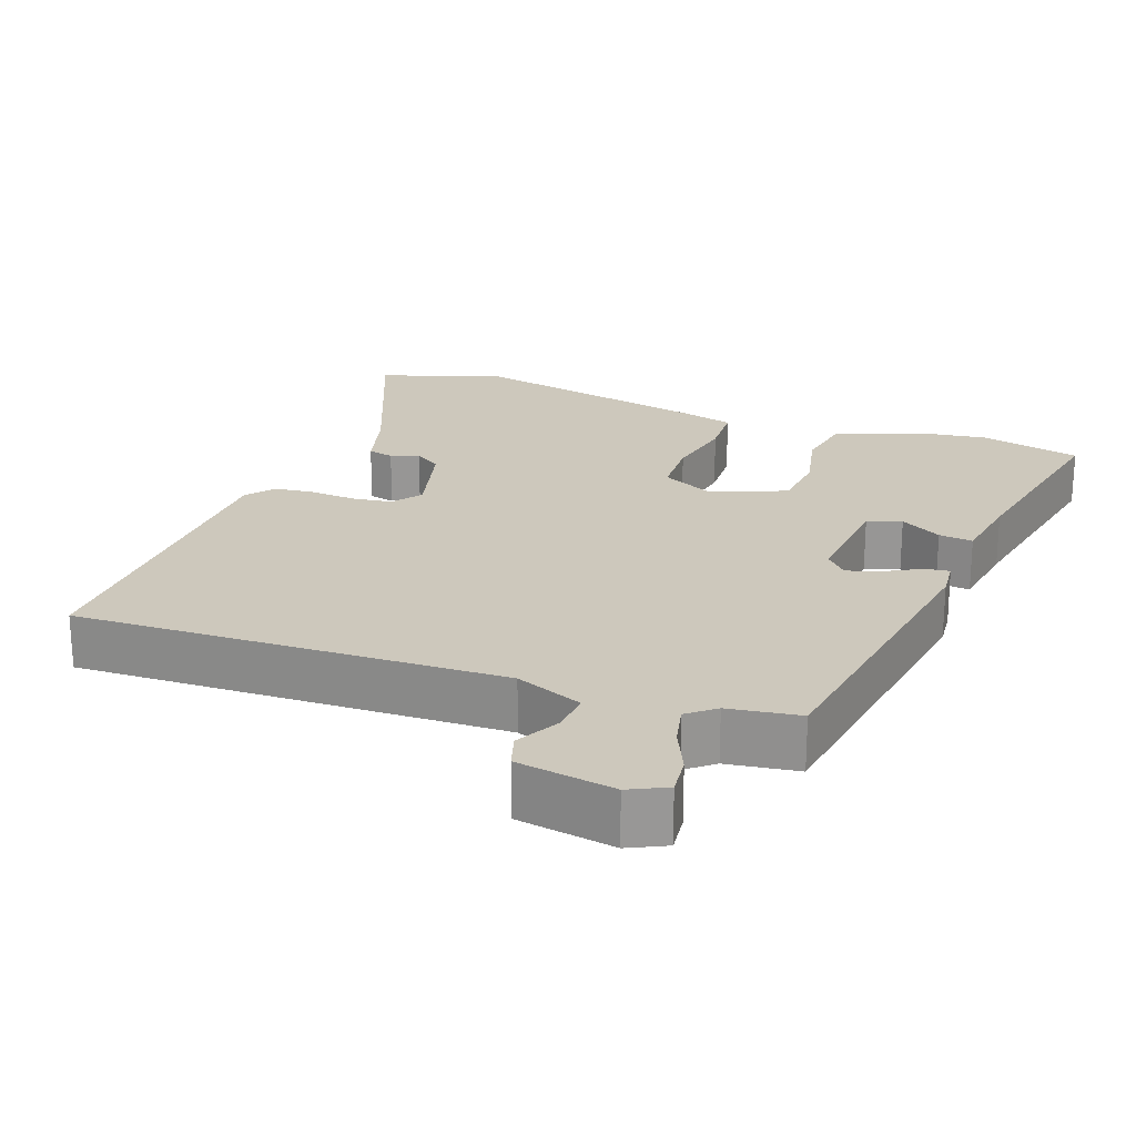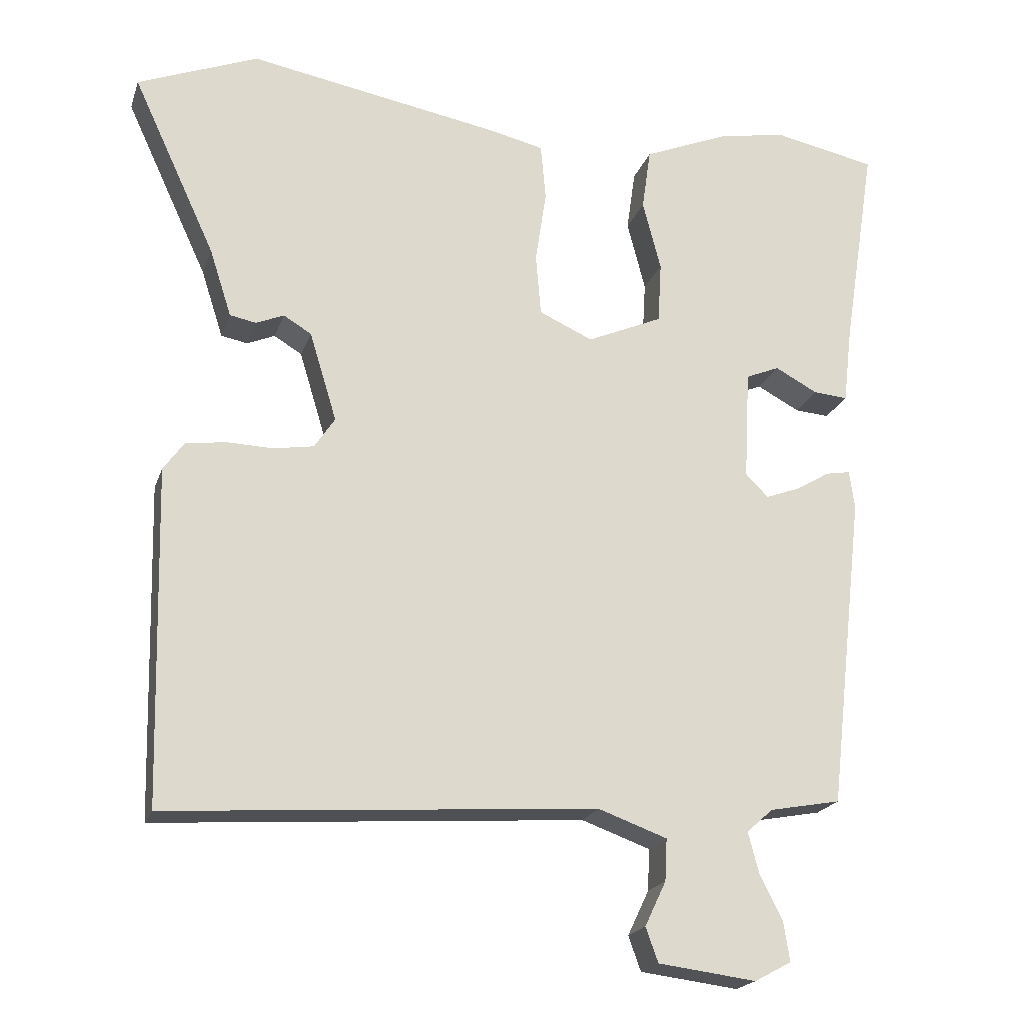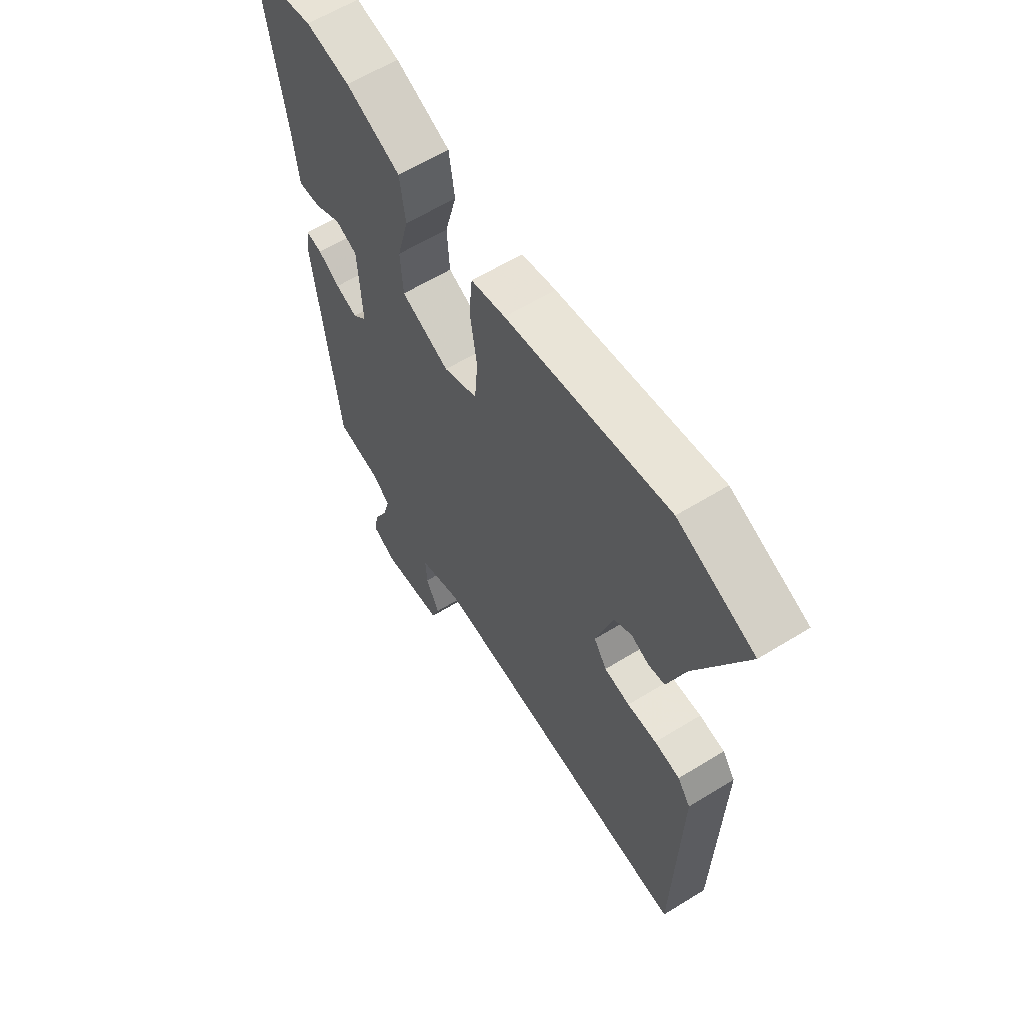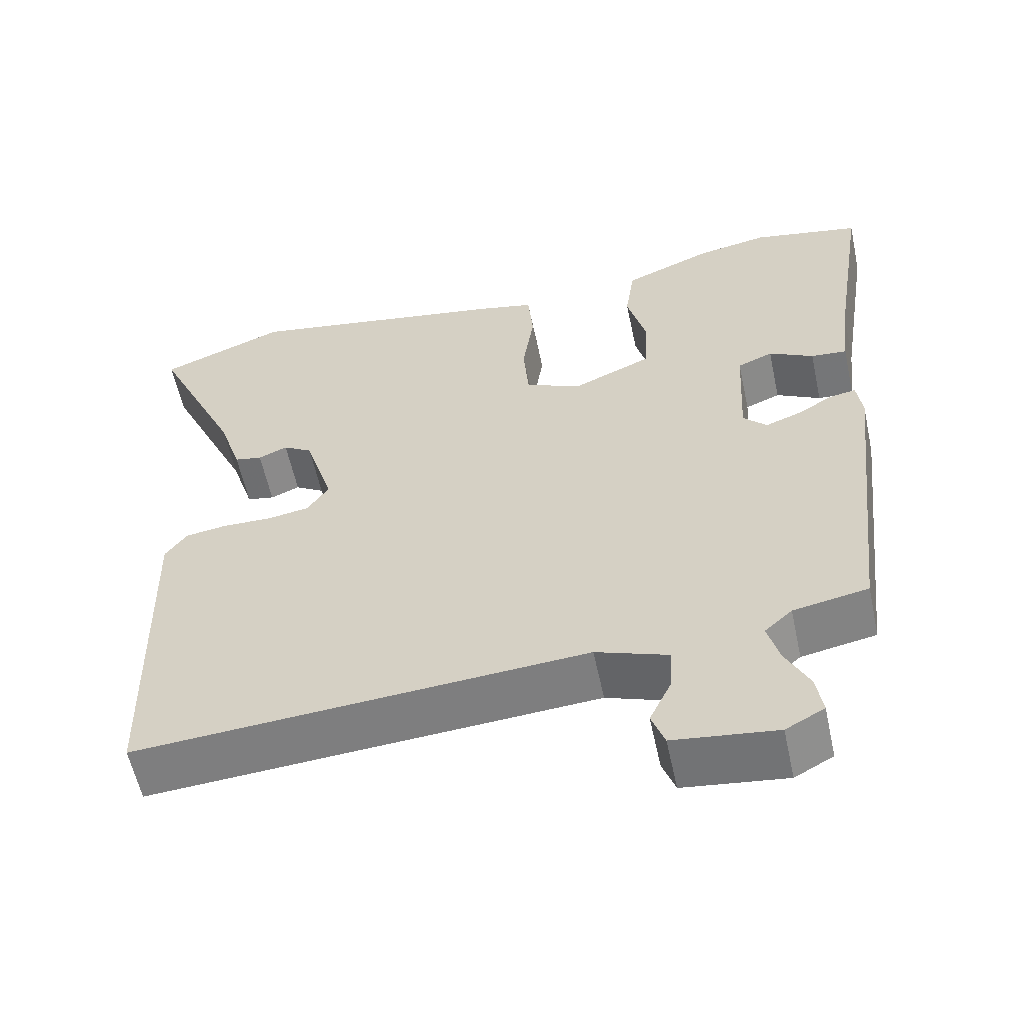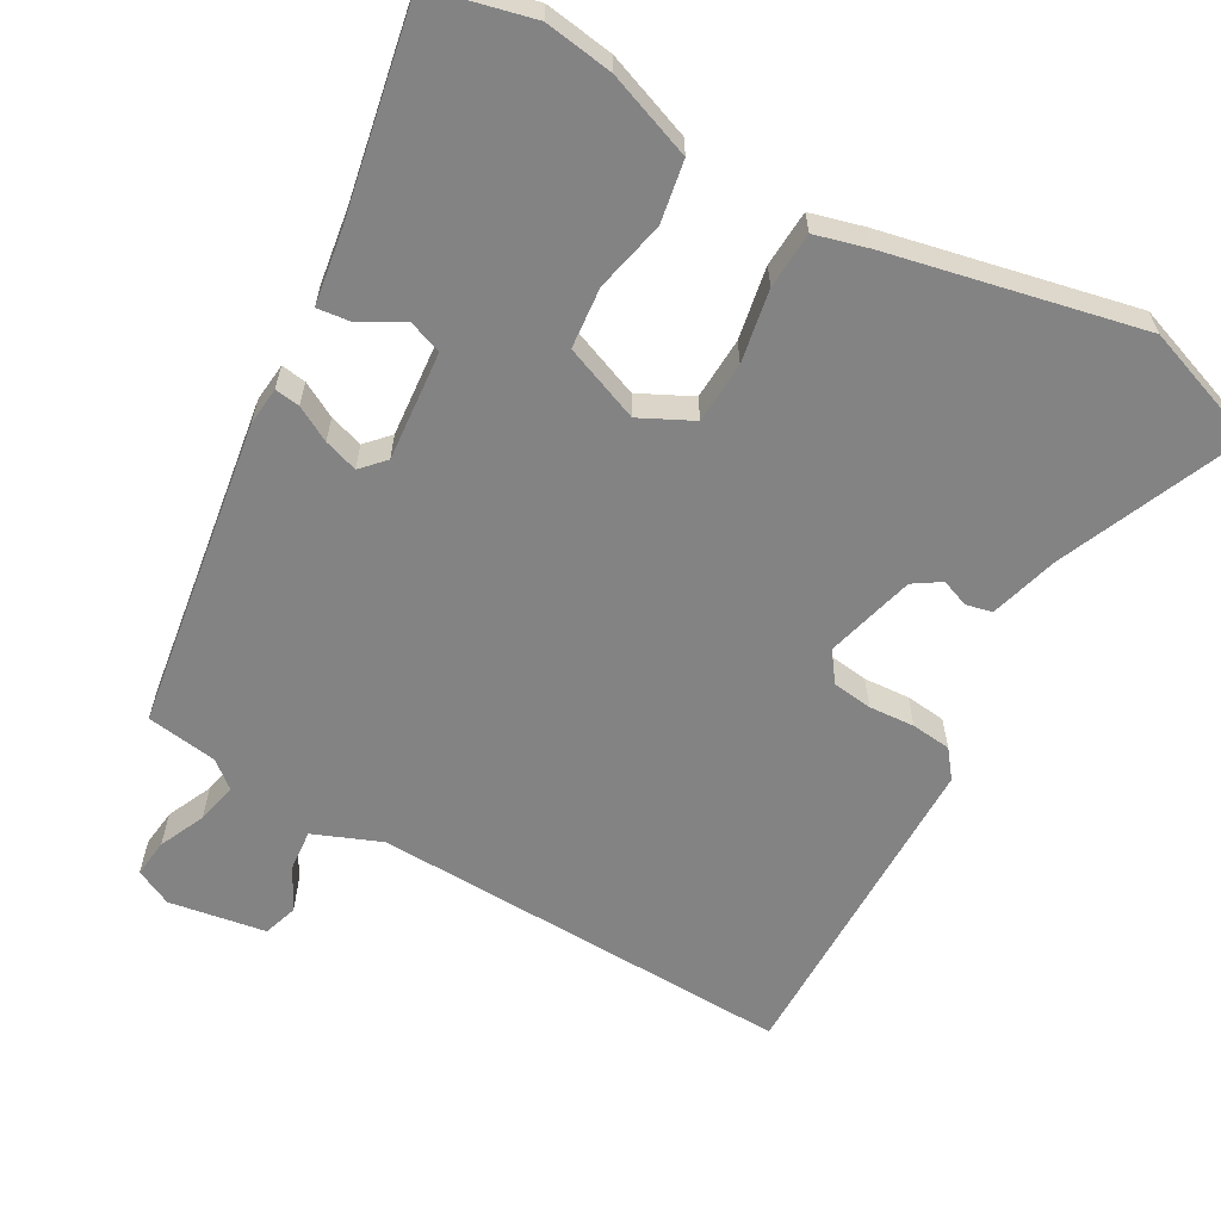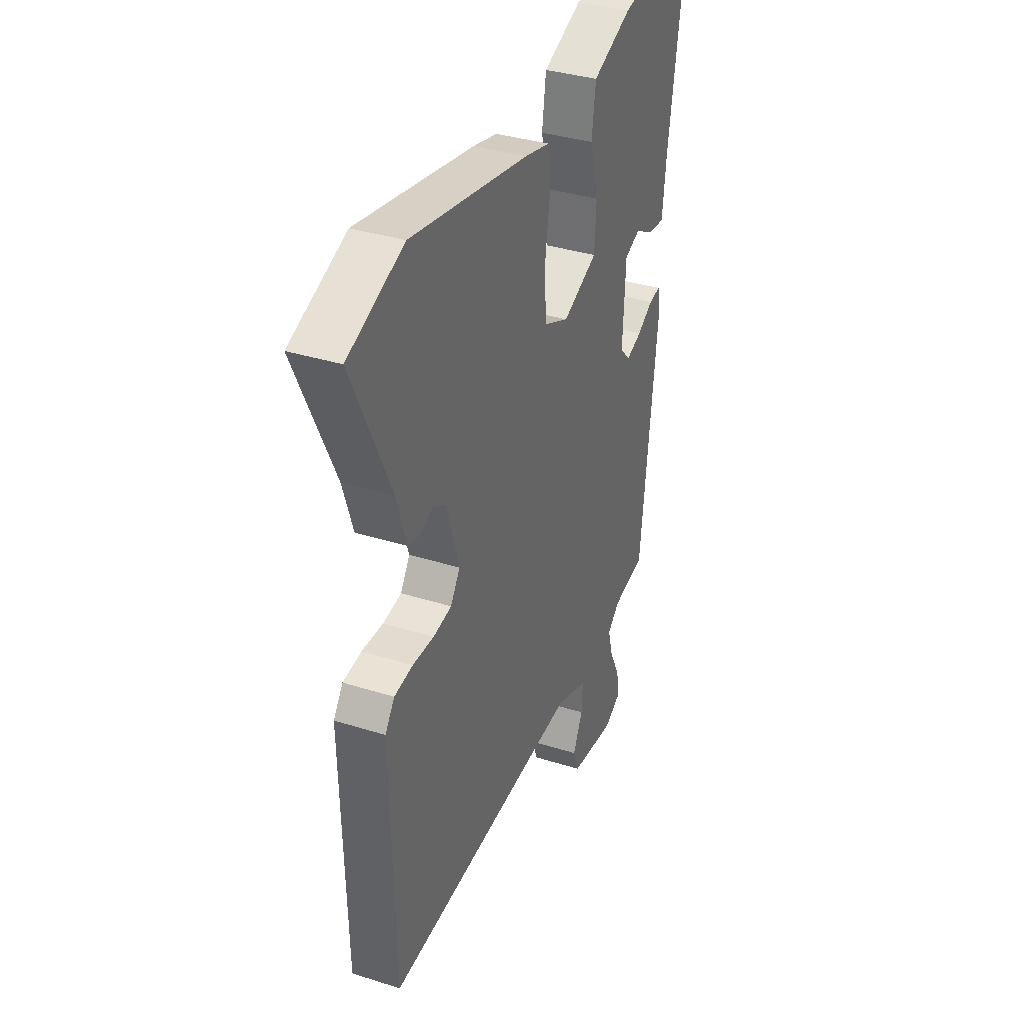
<metadata>
{"format":"obj","ext":"obj","renderer":"f3d","projection":"perspective","resolution":1024,"background":"white","views":[{"elev":22.1,"azim":-157.6,"up":"+Y"},{"elev":-20.2,"azim":164.0,"up":"+Z"},{"elev":61.6,"azim":58.0,"up":"+Z"},{"elev":-58.4,"azim":-167.9,"up":"+Z"},{"elev":-61.1,"azim":-27.4,"up":"+Y"},{"elev":35.7,"azim":112.5,"up":"+Z"}]}
</metadata>
<code>
v 0.433 0.07 0.527
v 0.597 0.07 0.462
v 0.484 0.07 0.218
v 0.454 0.07 0.125
v 0.418 0.07 0.118
v 0.38 0.07 0.134
v 0.342 0.07 0.111
v 0.305 0.07 -0.011
v 0.333 0.07 -0.053
v 0.388 0.07 -0.062
v 0.451 0.07 -0.06
v 0.506 0.07 -0.068
v 0.534 0.07 -0.107
v 0.523 0.07 -0.563
v -0.062 0.07 -0.523
v -0.156 0.07 -0.557
v -0.153 0.07 -0.614
v -0.124 0.07 -0.675
v -0.141 0.07 -0.722
v -0.275 0.07 -0.739
v -0.325 0.07 -0.712
v -0.317 0.07 -0.659
v -0.286 0.07 -0.597
v -0.271 0.07 -0.541
v -0.307 0.07 -0.509
v -0.404 0.07 -0.491
v -0.453 0.07 -0.06
v -0.446 0.07 -0.007
v -0.412 0.07 -0.013
v -0.365 0.07 -0.041
v -0.319 0.07 -0.058
v -0.288 0.07 -0.027
v -0.296 0.07 0.124
v -0.342 0.07 0.143
v -0.4 0.07 0.112
v -0.447 0.07 0.108
v -0.459 0.07 0.212
v -0.504 0.07 0.499
v -0.363 0.07 0.528
v -0.27 0.07 0.511
v -0.154 0.07 0.463
v -0.142 0.07 0.378
v -0.167 0.07 0.282
v -0.162 0.07 0.198
v -0.059 0.07 0.153
v 0.014 0.07 0.186
v 0.021 0.07 0.271
v 0.006 0.07 0.371
v 0.013 0.07 0.448
v 0.086 0.07 0.465
v 0.433 0 0.527
v 0.597 0 0.462
v 0.484 0 0.218
v 0.454 0 0.125
v 0.418 0 0.118
v 0.38 0 0.134
v 0.342 0 0.111
v 0.305 0 -0.011
v 0.333 0 -0.053
v 0.388 0 -0.062
v 0.451 0 -0.06
v 0.506 0 -0.068
v 0.534 0 -0.107
v 0.523 0 -0.563
v -0.062 0 -0.523
v -0.156 0 -0.557
v -0.153 0 -0.614
v -0.124 0 -0.675
v -0.141 0 -0.722
v -0.275 0 -0.739
v -0.325 0 -0.712
v -0.317 0 -0.659
v -0.286 0 -0.597
v -0.271 0 -0.541
v -0.307 0 -0.509
v -0.404 0 -0.491
v -0.453 0 -0.06
v -0.446 0 -0.007
v -0.412 0 -0.013
v -0.365 0 -0.041
v -0.319 0 -0.058
v -0.288 0 -0.027
v -0.296 0 0.124
v -0.342 0 0.143
v -0.4 0 0.112
v -0.447 0 0.108
v -0.459 0 0.212
v -0.504 0 0.499
v -0.363 0 0.528
v -0.27 0 0.511
v -0.154 0 0.463
v -0.142 0 0.378
v -0.167 0 0.282
v -0.162 0 0.198
v -0.059 0 0.153
v 0.014 0 0.186
v 0.021 0 0.271
v 0.006 0 0.371
v 0.013 0 0.448
v 0.086 0 0.465
f 1 2 3
f 50 1 3
f 49 50 3
f 48 49 3
f 47 48 3
f 46 47 3 4
f 41 42 43
f 40 41 43
f 39 40 43
f 38 39 43
f 37 38 43
f 36 37 43
f 35 36 43
f 34 35 43
f 33 34 43 44
f 32 33 44 45
f 28 29 30
f 27 28 30
f 26 27 30
f 25 26 30
f 24 25 30 31
f 21 22 23
f 20 21 23
f 19 20 23
f 18 19 23
f 17 18 23
f 16 17 23 24
f 32 45 46
f 31 32 46
f 24 31 46
f 16 24 46
f 15 16 46
f 13 14 15
f 12 13 15
f 11 12 15
f 10 11 15
f 4 5 6
f 46 4 6
f 46 6 7
f 15 46 7 8
f 9 10 15
f 8 9 15
f 53 52 51
f 53 51 100
f 53 100 99
f 53 99 98
f 53 98 97
f 54 53 97 96
f 93 92 91
f 93 91 90
f 93 90 89
f 93 89 88
f 93 88 87
f 93 87 86
f 93 86 85
f 93 85 84
f 94 93 84 83
f 95 94 83 82
f 80 79 78
f 80 78 77
f 80 77 76
f 80 76 75
f 81 80 75 74
f 73 72 71
f 73 71 70
f 73 70 69
f 73 69 68
f 73 68 67
f 74 73 67 66
f 96 95 82
f 96 82 81
f 96 81 74
f 96 74 66
f 96 66 65
f 65 64 63
f 65 63 62
f 65 62 61
f 65 61 60
f 56 55 54
f 56 54 96
f 57 56 96
f 58 57 96 65
f 65 60 59
f 65 59 58
f 1 51 52 2
f 2 52 53 3
f 3 53 54 4
f 4 54 55 5
f 5 55 56 6
f 6 56 57 7
f 7 57 58 8
f 8 58 59 9
f 9 59 60 10
f 10 60 61 11
f 11 61 62 12
f 12 62 63 13
f 13 63 64 14
f 14 64 65 15
f 15 65 66 16
f 16 66 67 17
f 17 67 68 18
f 18 68 69 19
f 19 69 70 20
f 20 70 71 21
f 21 71 72 22
f 22 72 73 23
f 23 73 74 24
f 24 74 75 25
f 25 75 76 26
f 26 76 77 27
f 27 77 78 28
f 28 78 79 29
f 29 79 80 30
f 30 80 81 31
f 31 81 82 32
f 32 82 83 33
f 33 83 84 34
f 34 84 85 35
f 35 85 86 36
f 36 86 87 37
f 37 87 88 38
f 38 88 89 39
f 39 89 90 40
f 40 90 91 41
f 41 91 92 42
f 42 92 93 43
f 43 93 94 44
f 44 94 95 45
f 45 95 96 46
f 46 96 97 47
f 47 97 98 48
f 48 98 99 49
f 49 99 100 50
f 50 100 51 1

</code>
